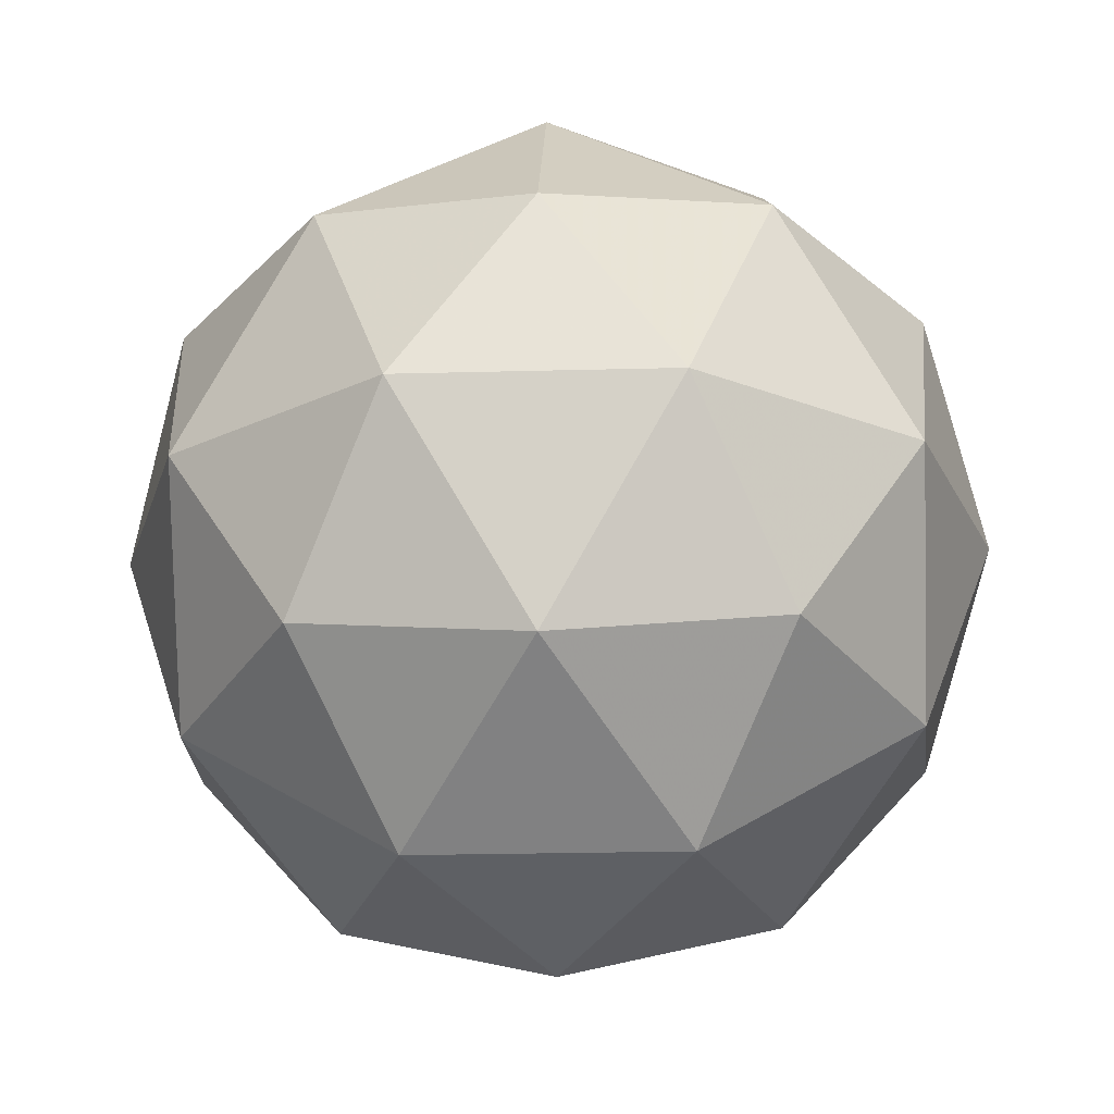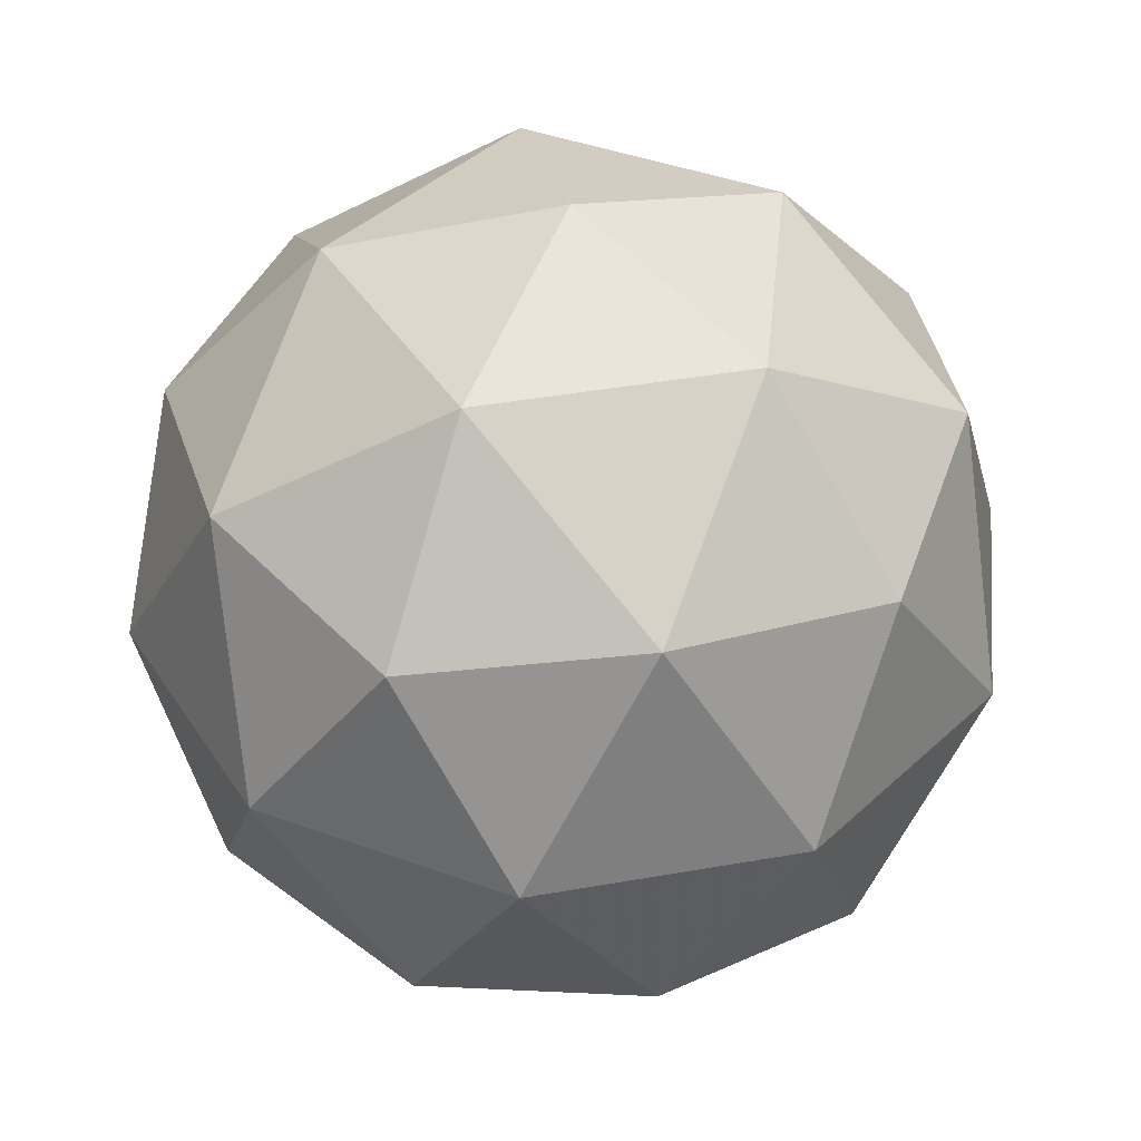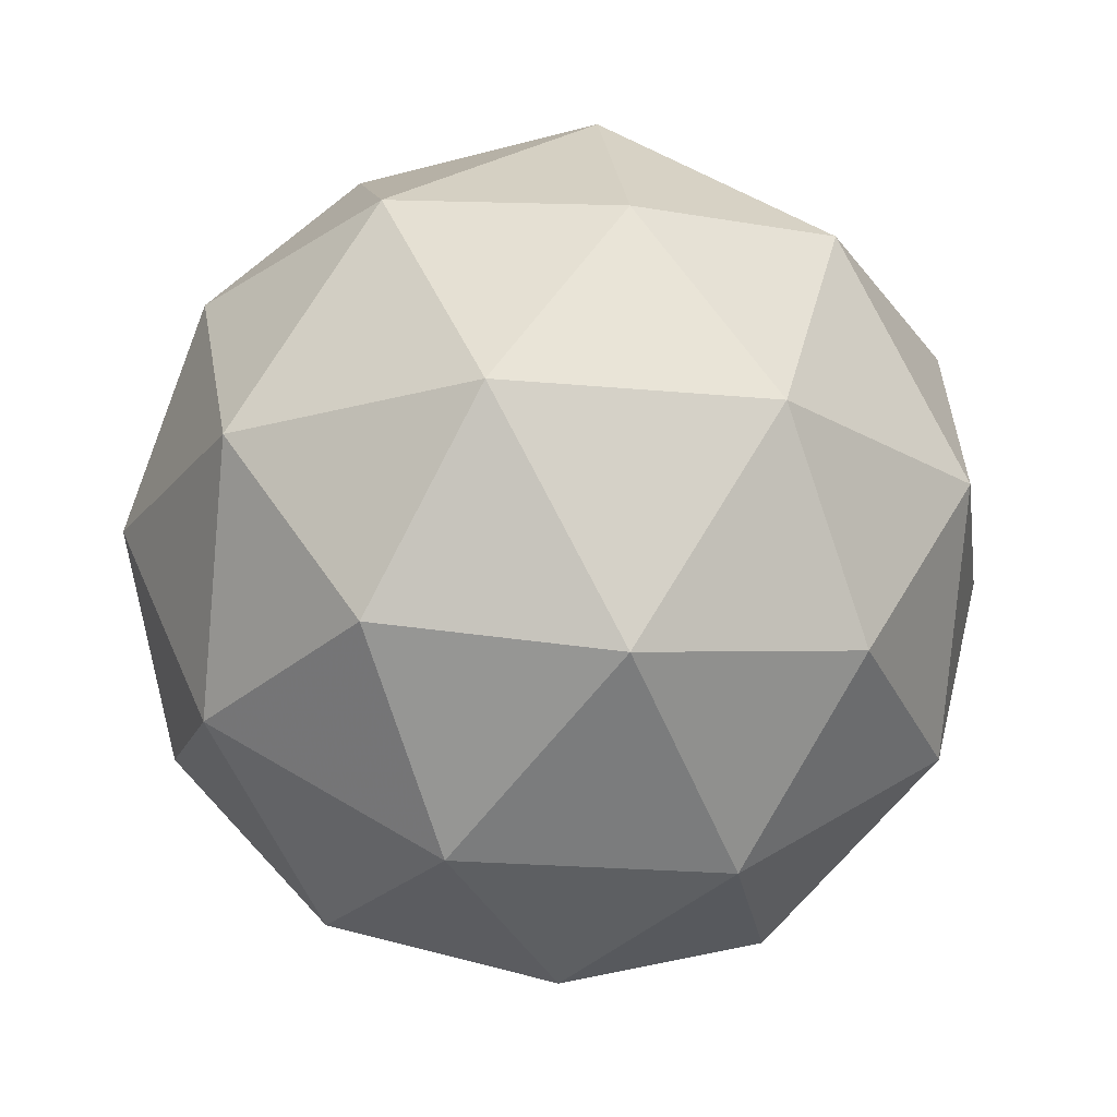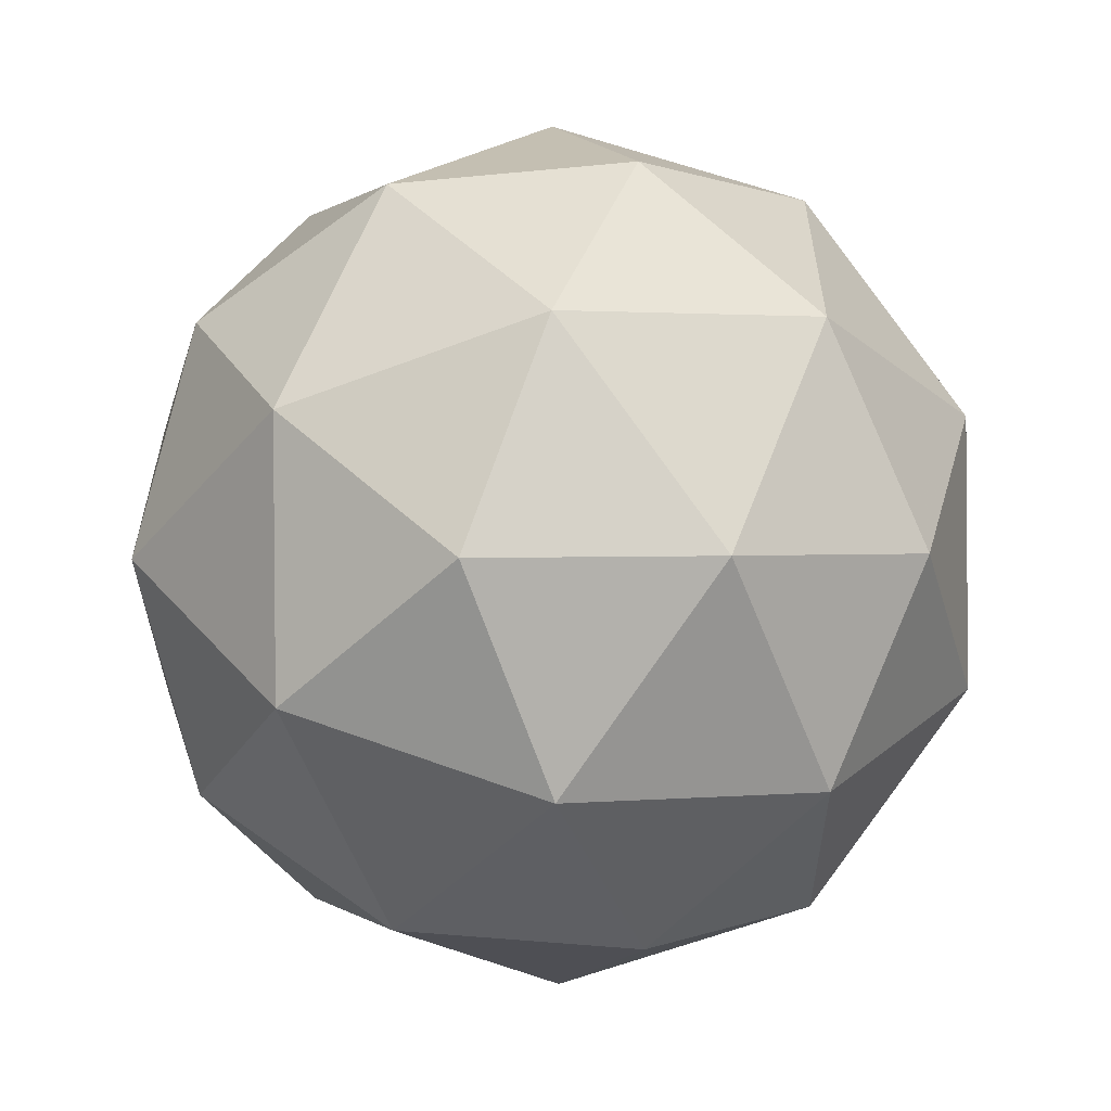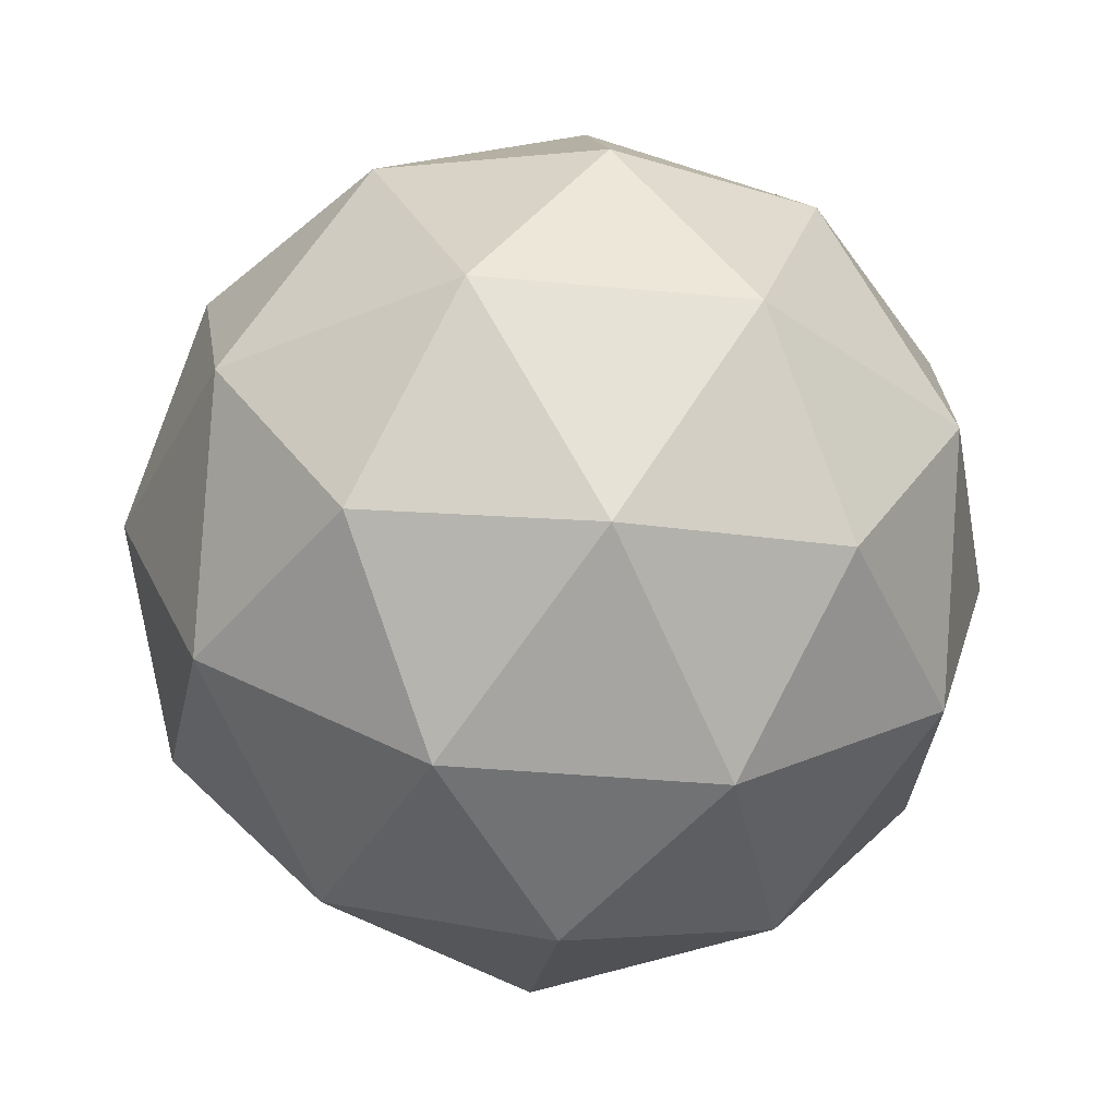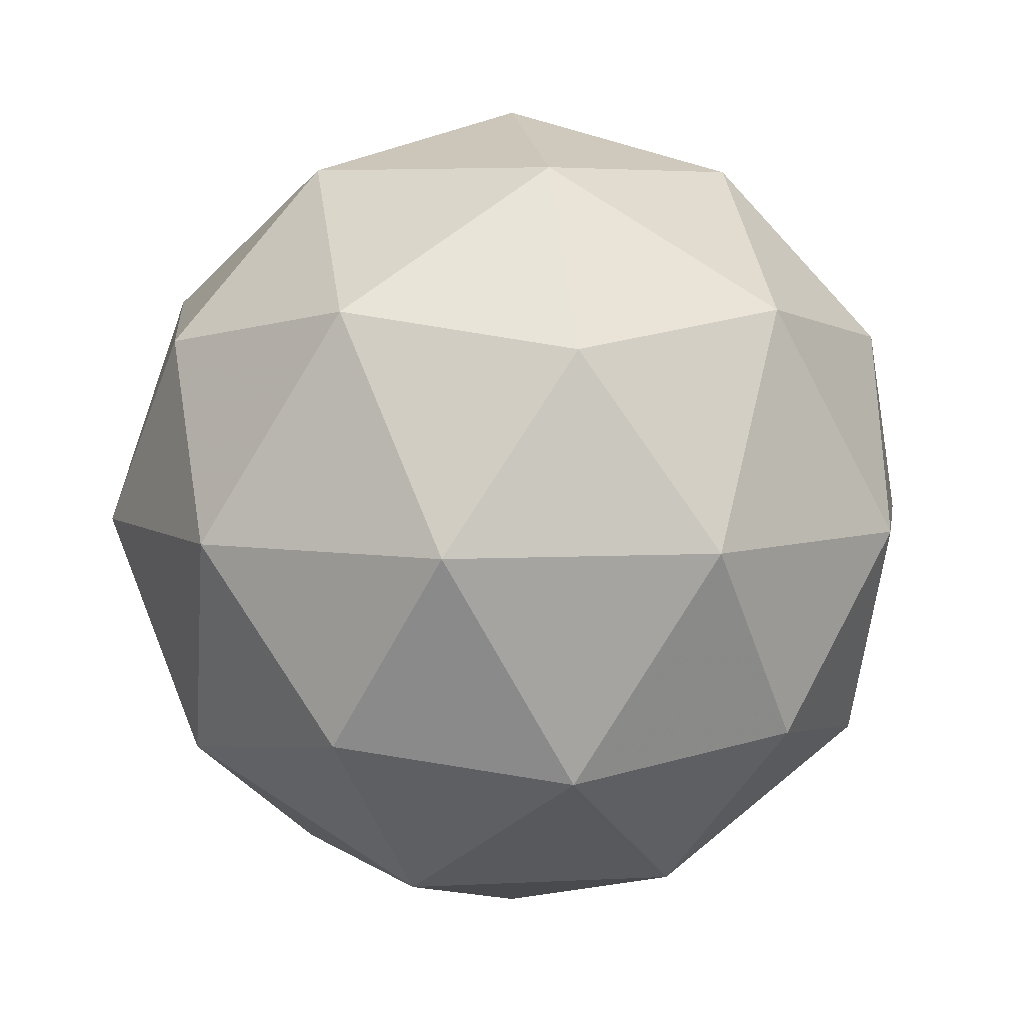
<metadata>
{"format":"obj","ext":"obj","renderer":"f3d","projection":"perspective","resolution":1024,"background":"white","views":[{"elev":-23.3,"azim":-123.4,"up":"+Y"},{"elev":41.6,"azim":-102.1,"up":"+Y"},{"elev":-21.3,"azim":152.4,"up":"+Y"},{"elev":-59.8,"azim":169.7,"up":"+Z"},{"elev":-36.1,"azim":82.9,"up":"+Y"},{"elev":5.9,"azim":-63.3,"up":"+Y"}]}
</metadata>
<code>
g URBR-i8-g101-s1346
v -6348 -415 -2982
v -6259 -383.6 -2917
v -6383 -383.6 -2877
v -6196 -298.9 -2871
v -6170 -315.4 -2982
v -6459 -383.6 -2982
v -6383 -383.6 -3087
v -6259 -383.6 -3047
v -6149 -205 -2917
v -6406 -298.9 -2803
v -6293 -315.4 -2812
v -6348 -205 -2772
v -6536 -298.9 -2982
v -6493 -315.4 -2877
v -6548 -205 -2917
v -6406 -298.9 -3161
v -6493 -315.4 -3087
v -6472 -205 -3152
v -6196 -298.9 -3092
v -6293 -315.4 -3152
v -6225 -205 -3152
v -6225 -205 -2812
v -6472 -205 -2812
v -6548 -205 -3047
v -6348 -205 -3192
v -6149 -205 -3047
v -6290 -111.1 -2803
v -6204 -94.56 -2877
v -6314 -26.33 -2877
v -6500 -111.1 -2871
v -6404 -94.56 -2812
v -6438 -26.33 -2917
v -6500 -111.1 -3092
v -6527 -94.56 -2982
v -6438 -26.33 -3047
v -6290 -111.1 -3161
v -6404 -94.56 -3152
v -6314 -26.33 -3087
v -6161 -111.1 -2982
v -6204 -94.56 -3087
v -6238 -26.33 -2982
v -6348 5.032 -2982
f 1 2 3
f 4 2 5
f 1 3 6
f 1 6 7
f 1 7 8
f 4 5 9
f 10 11 12
f 13 14 15
f 16 17 18
f 19 20 21
f 4 9 22
f 10 12 23
f 13 15 24
f 16 18 25
f 19 21 26
f 27 28 29
f 30 31 32
f 33 34 35
f 36 37 38
f 39 40 41
f 41 38 42
f 41 40 38
f 40 36 38
f 38 35 42
f 38 37 35
f 37 33 35
f 35 32 42
f 35 34 32
f 34 30 32
f 32 29 42
f 32 31 29
f 31 27 29
f 29 41 42
f 29 28 41
f 28 39 41
f 26 40 39
f 26 21 40
f 21 36 40
f 25 37 36
f 25 18 37
f 18 33 37
f 24 34 33
f 24 15 34
f 15 30 34
f 23 31 30
f 23 12 31
f 12 27 31
f 22 28 27
f 22 9 28
f 9 39 28
f 21 25 36
f 21 20 25
f 20 16 25
f 18 24 33
f 18 17 24
f 17 13 24
f 15 23 30
f 15 14 23
f 14 10 23
f 12 22 27
f 12 11 22
f 11 4 22
f 9 26 39
f 9 5 26
f 5 19 26
f 8 20 19
f 8 7 20
f 7 16 20
f 7 17 16
f 7 6 17
f 6 13 17
f 6 14 13
f 6 3 14
f 3 10 14
f 5 8 19
f 5 2 8
f 2 1 8
f 3 11 10
f 3 2 11
f 2 4 11
f 2 4 11

</code>
